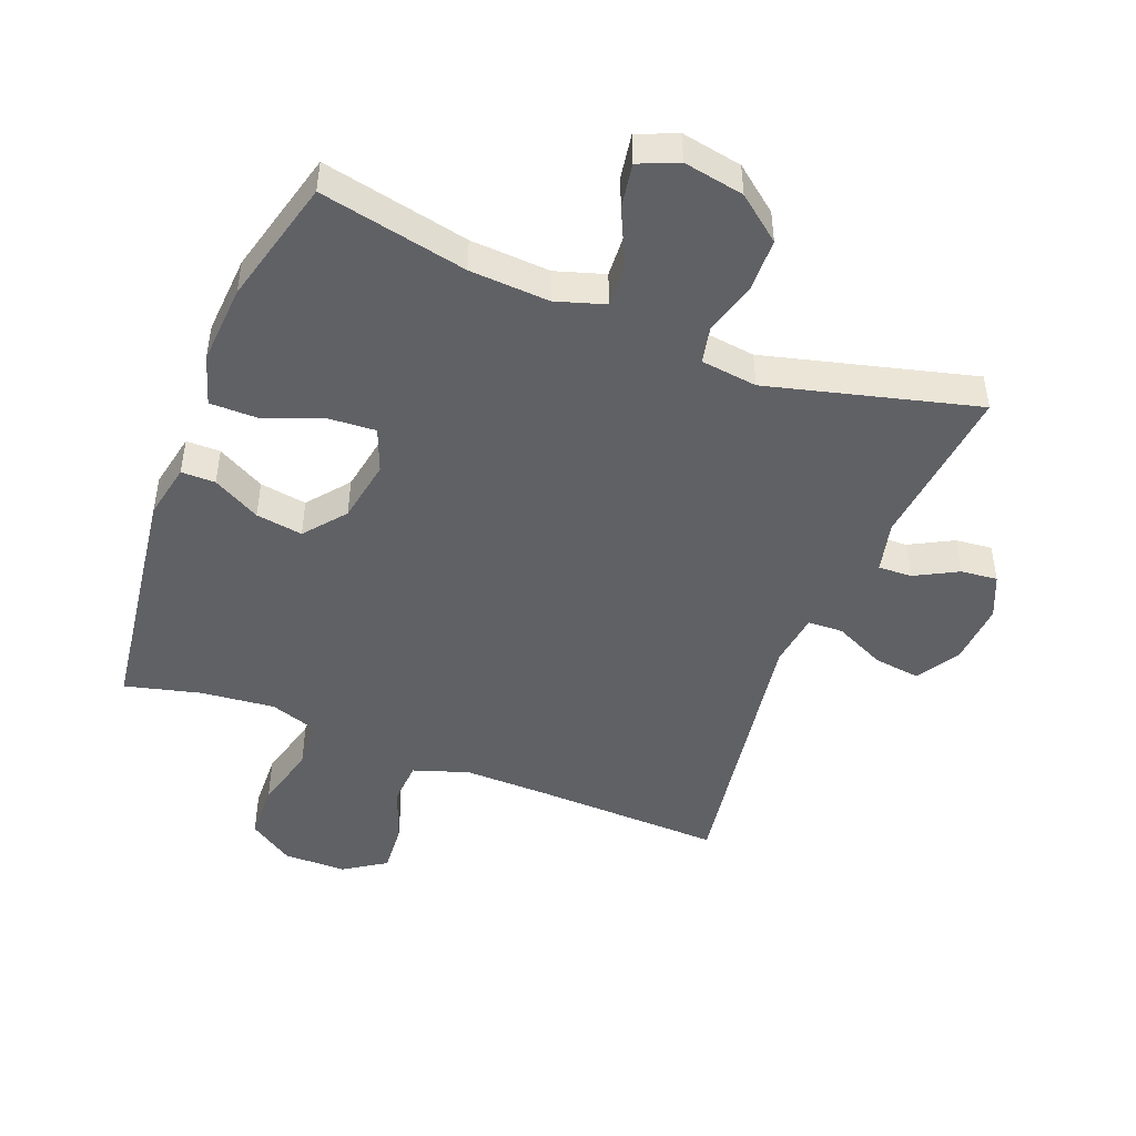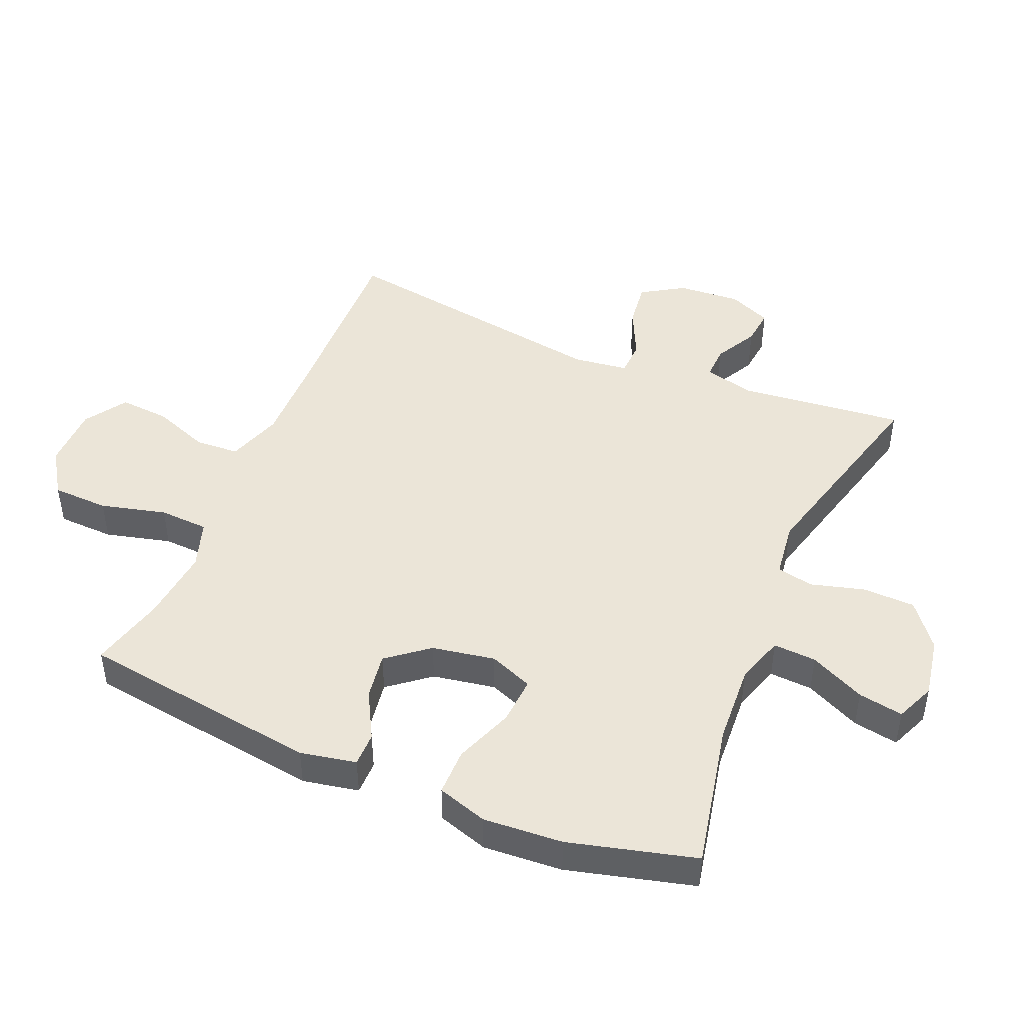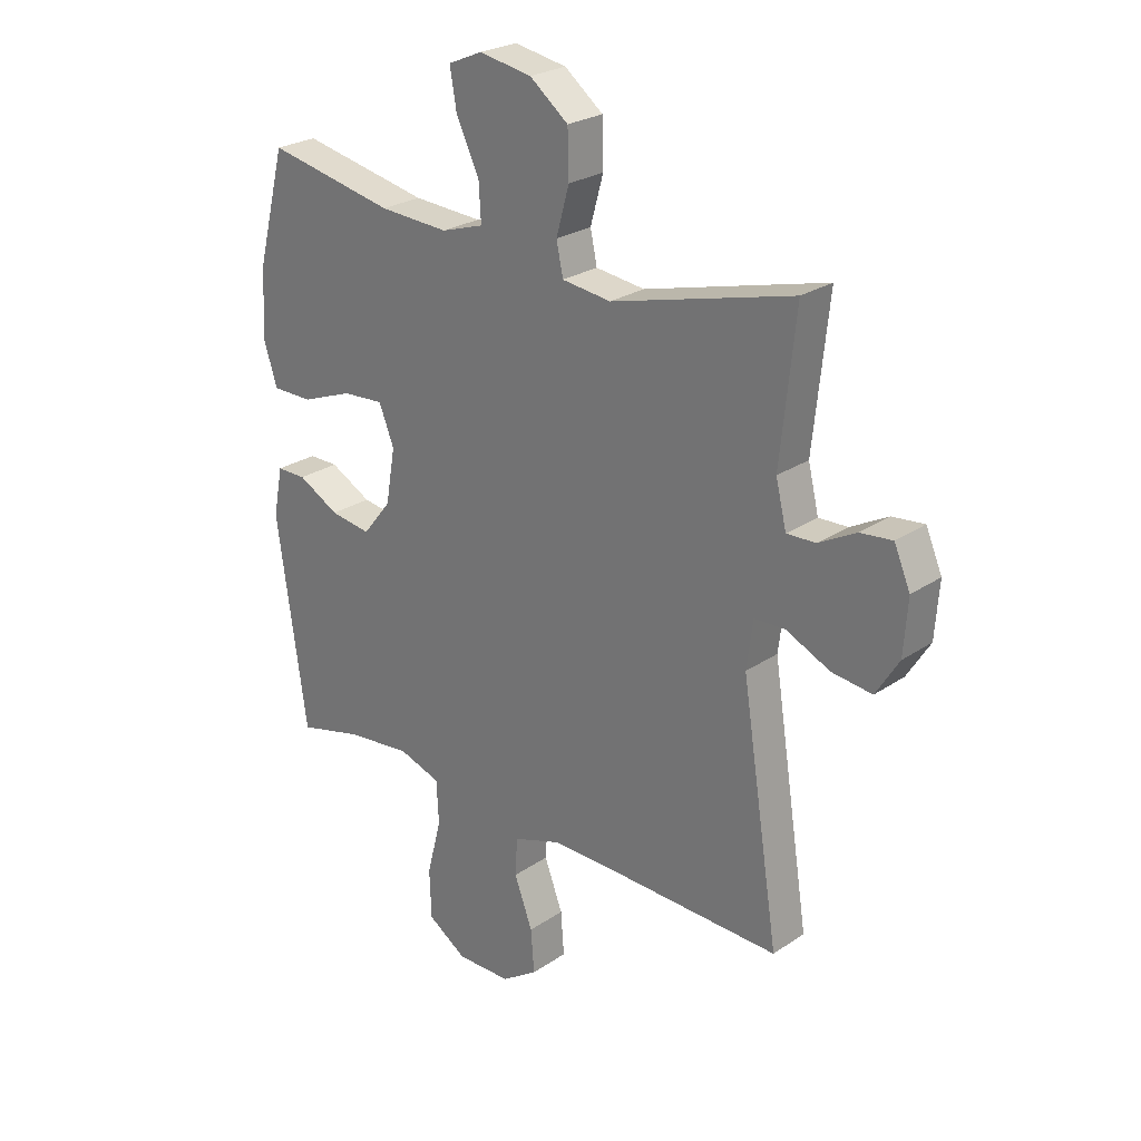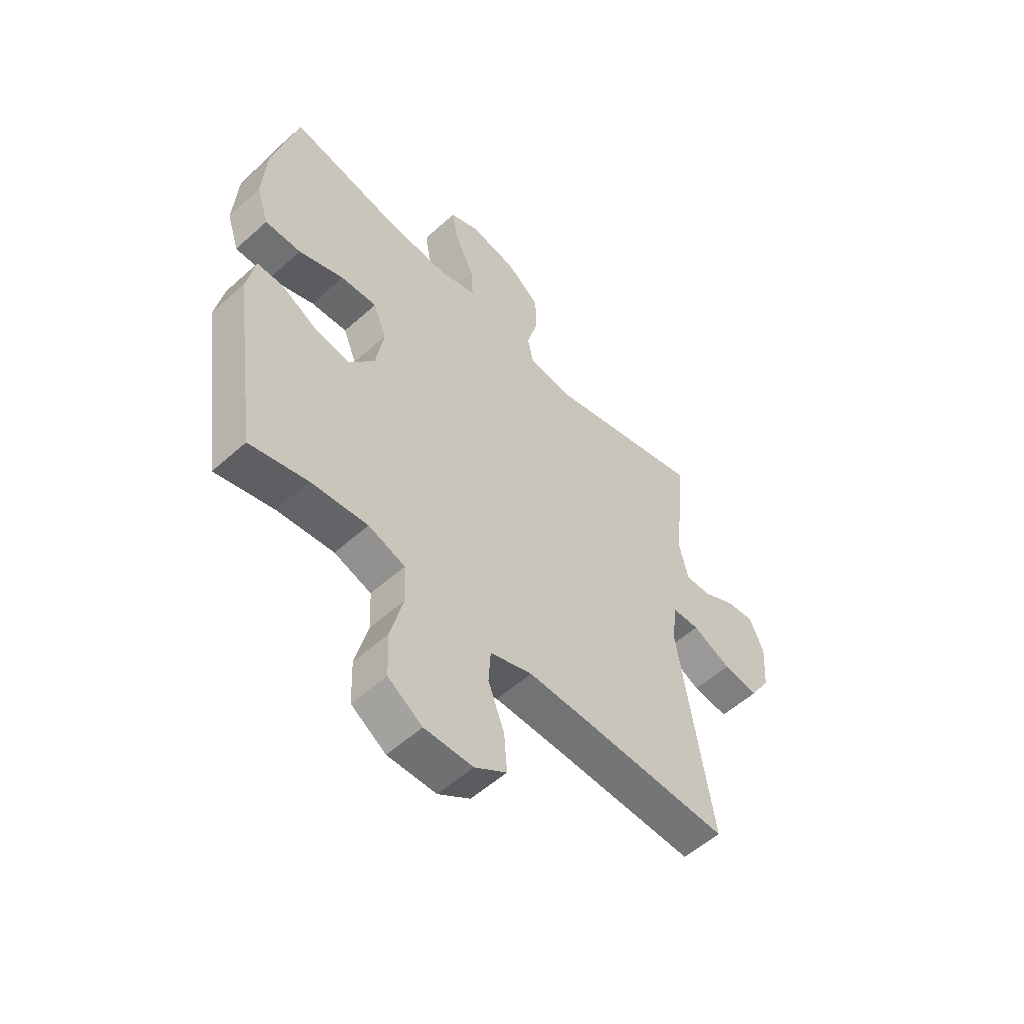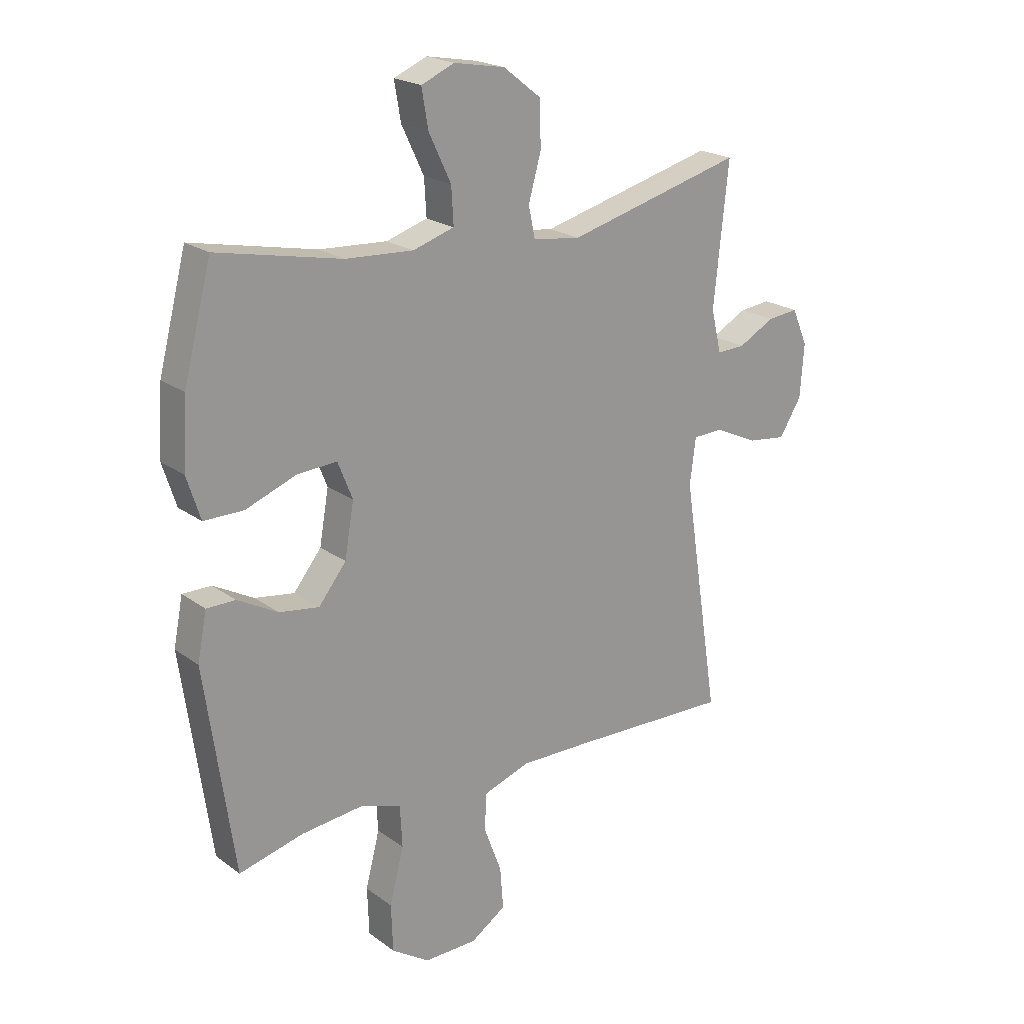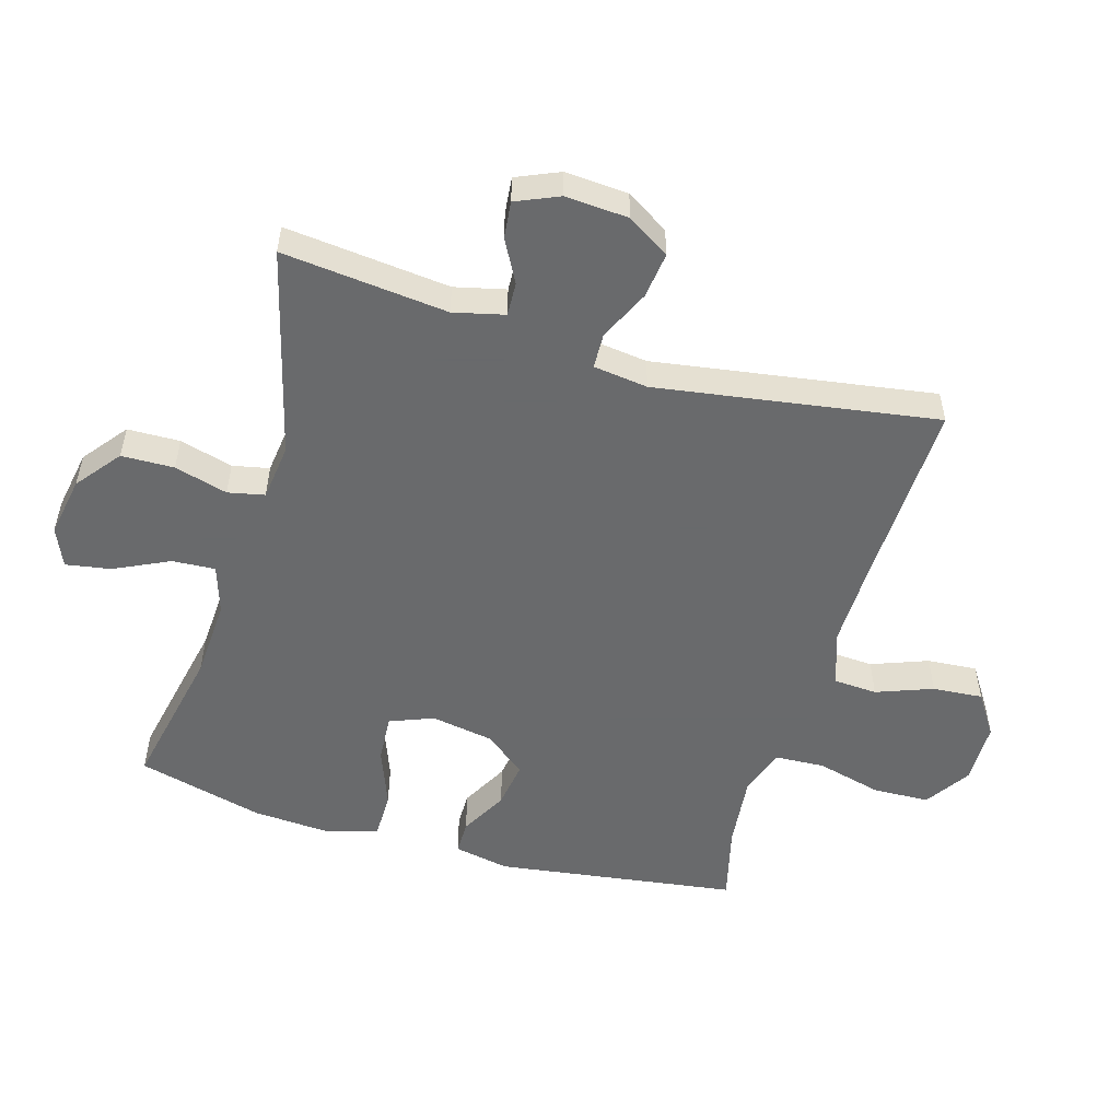
<metadata>
{"format":"obj","ext":"obj","renderer":"f3d","projection":"perspective","resolution":1024,"background":"white","views":[{"elev":-47.2,"azim":-21.5,"up":"+Y"},{"elev":46.0,"azim":-67.2,"up":"+Y"},{"elev":25.3,"azim":42.7,"up":"+Z"},{"elev":-55.2,"azim":-46.6,"up":"+Z"},{"elev":21.1,"azim":-38.0,"up":"+Z"},{"elev":-52.9,"azim":73.6,"up":"+Y"}]}
</metadata>
<code>
v -0.5 0.07 0.5
v -0.271 0.07 0.453
v -0.147 0.07 0.446
v -0.071 0.07 0.47
v -0.075 0.07 0.537
v -0.116 0.07 0.623
v -0.128 0.07 0.693
v -0.067 0.07 0.719
v 0.027 0.07 0.702
v 0.096 0.07 0.648
v 0.098 0.07 0.566
v 0.075 0.07 0.483
v 0.087 0.07 0.426
v 0.175 0.07 0.415
v 0.5 0.07 0.5
v 0.473 0.07 0.243
v 0.492 0.07 0.164
v 0.544 0.07 0.166
v 0.611 0.07 0.202
v 0.668 0.07 0.208
v 0.697 0.07 0.141
v 0.69 0.07 0.043
v 0.649 0.07 -0.023
v 0.577 0.07 -0.014
v 0.498 0.07 0.023
v 0.443 0.07 0.021
v 0.432 0.07 -0.064
v 0.5 0.07 -0.5
v 0.205 0.07 -0.491
v 0.073 0.07 -0.489
v -0.013 0.07 -0.518
v -0.017 0.07 -0.586
v 0.016 0.07 -0.674
v 0.022 0.07 -0.752
v -0.043 0.07 -0.795
v -0.141 0.07 -0.796
v -0.211 0.07 -0.75
v -0.214 0.07 -0.662
v -0.188 0.07 -0.56
v -0.192 0.07 -0.483
v -0.267 0.07 -0.458
v -0.382 0.07 -0.47
v -0.5 0.07 -0.5
v -0.553 0.07 -0.125
v -0.536 0.07 -0.038
v -0.483 0.07 -0.038
v -0.409 0.07 -0.078
v -0.336 0.07 -0.089
v -0.285 0.07 -0.025
v -0.268 0.07 0.073
v -0.295 0.07 0.141
v -0.369 0.07 0.136
v -0.461 0.07 0.101
v -0.534 0.07 0.101
v -0.559 0.07 0.179
v -0.551 0.07 0.303
v -0.5 0 0.5
v -0.271 0 0.453
v -0.147 0 0.446
v -0.071 0 0.47
v -0.075 0 0.537
v -0.116 0 0.623
v -0.128 0 0.693
v -0.067 0 0.719
v 0.027 0 0.702
v 0.096 0 0.648
v 0.098 0 0.566
v 0.075 0 0.483
v 0.087 0 0.426
v 0.175 0 0.415
v 0.5 0 0.5
v 0.473 0 0.243
v 0.492 0 0.164
v 0.544 0 0.166
v 0.611 0 0.202
v 0.668 0 0.208
v 0.697 0 0.141
v 0.69 0 0.043
v 0.649 0 -0.023
v 0.577 0 -0.014
v 0.498 0 0.023
v 0.443 0 0.021
v 0.432 0 -0.064
v 0.5 0 -0.5
v 0.205 0 -0.491
v 0.073 0 -0.489
v -0.013 0 -0.518
v -0.017 0 -0.586
v 0.016 0 -0.674
v 0.022 0 -0.752
v -0.043 0 -0.795
v -0.141 0 -0.796
v -0.211 0 -0.75
v -0.214 0 -0.662
v -0.188 0 -0.56
v -0.192 0 -0.483
v -0.267 0 -0.458
v -0.382 0 -0.47
v -0.5 0 -0.5
v -0.553 0 -0.125
v -0.536 0 -0.038
v -0.483 0 -0.038
v -0.409 0 -0.078
v -0.336 0 -0.089
v -0.285 0 -0.025
v -0.268 0 0.073
v -0.295 0 0.141
v -0.369 0 0.136
v -0.461 0 0.101
v -0.534 0 0.101
v -0.559 0 0.179
v -0.551 0 0.303
f 55 56 1 2
f 52 53 54 55
f 51 52 55 2
f 50 51 2 3
f 49 50 3 4
f 44 45 46 47
f 42 43 44 47
f 41 42 47 48
f 40 41 48 49
f 36 37 38 39
f 36 39 40
f 35 36 40
f 32 33 34 35
f 31 32 35 40
f 30 31 40 49
f 27 28 29
f 26 27 29 30
f 22 23 24 25
f 22 25 26
f 21 22 26
f 18 19 20 21
f 17 18 21 26
f 16 17 26 30
f 14 15 16 30
f 9 10 11 12
f 9 12 13
f 8 9 13
f 5 6 7 8
f 4 5 8 13
f 49 4 13
f 13 14 30 49
f 58 57 112 111
f 111 110 109 108
f 58 111 108 107
f 59 58 107 106
f 60 59 106 105
f 103 102 101 100
f 103 100 99 98
f 104 103 98 97
f 105 104 97 96
f 95 94 93 92
f 96 95 92
f 96 92 91
f 91 90 89 88
f 96 91 88 87
f 105 96 87 86
f 85 84 83
f 86 85 83 82
f 81 80 79 78
f 82 81 78
f 82 78 77
f 77 76 75 74
f 82 77 74 73
f 86 82 73 72
f 86 72 71 70
f 68 67 66 65
f 69 68 65
f 69 65 64
f 64 63 62 61
f 69 64 61 60
f 69 60 105
f 105 86 70 69
f 1 57 58 2
f 2 58 59 3
f 3 59 60 4
f 4 60 61 5
f 5 61 62 6
f 6 62 63 7
f 7 63 64 8
f 8 64 65 9
f 9 65 66 10
f 10 66 67 11
f 11 67 68 12
f 12 68 69 13
f 13 69 70 14
f 14 70 71 15
f 15 71 72 16
f 16 72 73 17
f 17 73 74 18
f 18 74 75 19
f 19 75 76 20
f 20 76 77 21
f 21 77 78 22
f 22 78 79 23
f 23 79 80 24
f 24 80 81 25
f 25 81 82 26
f 26 82 83 27
f 27 83 84 28
f 28 84 85 29
f 29 85 86 30
f 30 86 87 31
f 31 87 88 32
f 32 88 89 33
f 33 89 90 34
f 34 90 91 35
f 35 91 92 36
f 36 92 93 37
f 37 93 94 38
f 38 94 95 39
f 39 95 96 40
f 40 96 97 41
f 41 97 98 42
f 42 98 99 43
f 43 99 100 44
f 44 100 101 45
f 45 101 102 46
f 46 102 103 47
f 47 103 104 48
f 48 104 105 49
f 49 105 106 50
f 50 106 107 51
f 51 107 108 52
f 52 108 109 53
f 53 109 110 54
f 54 110 111 55
f 55 111 112 56
f 56 112 57 1

</code>
